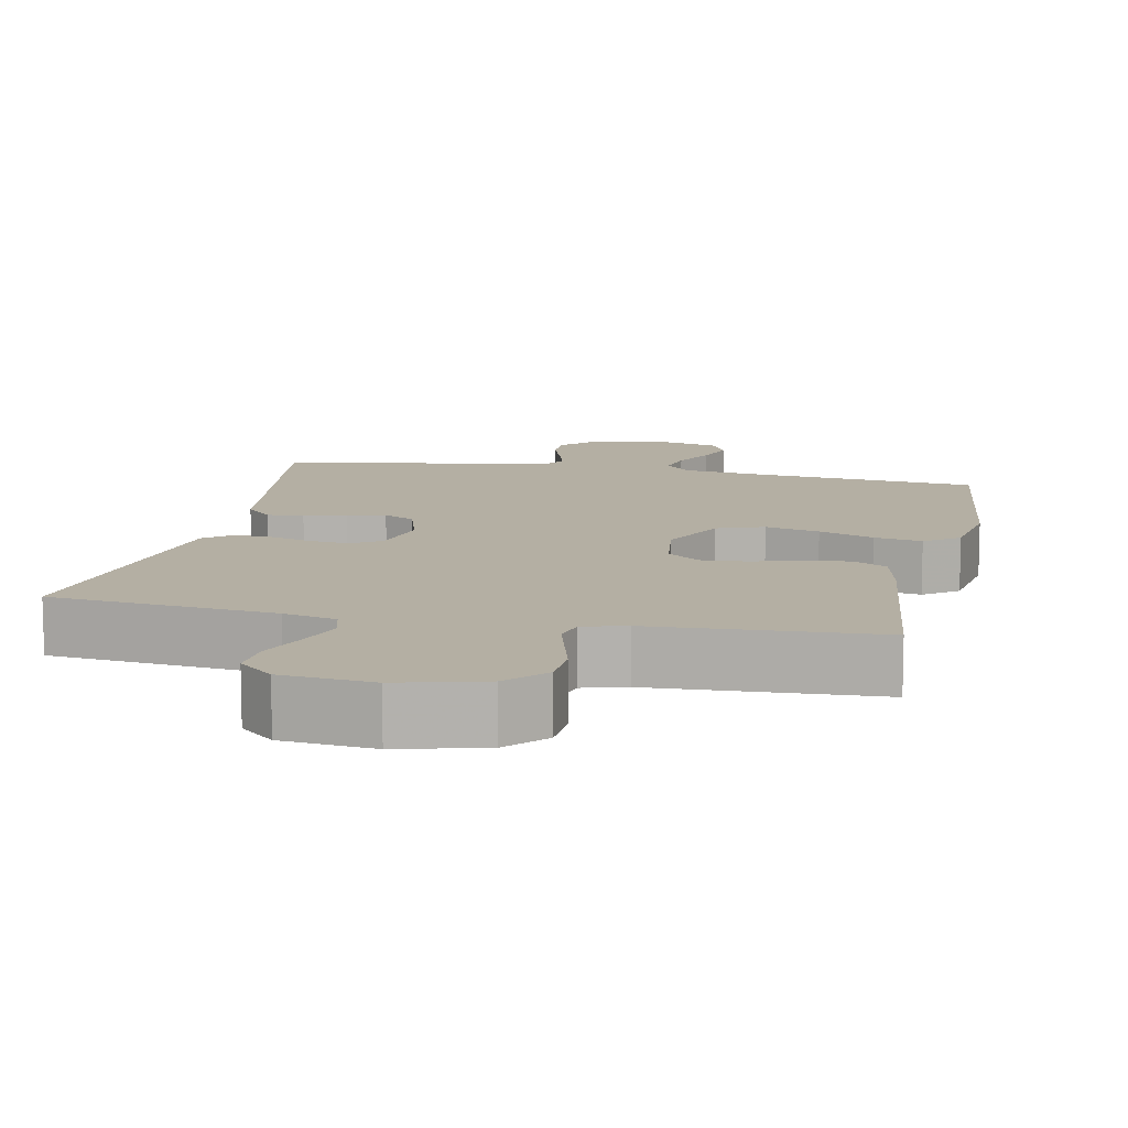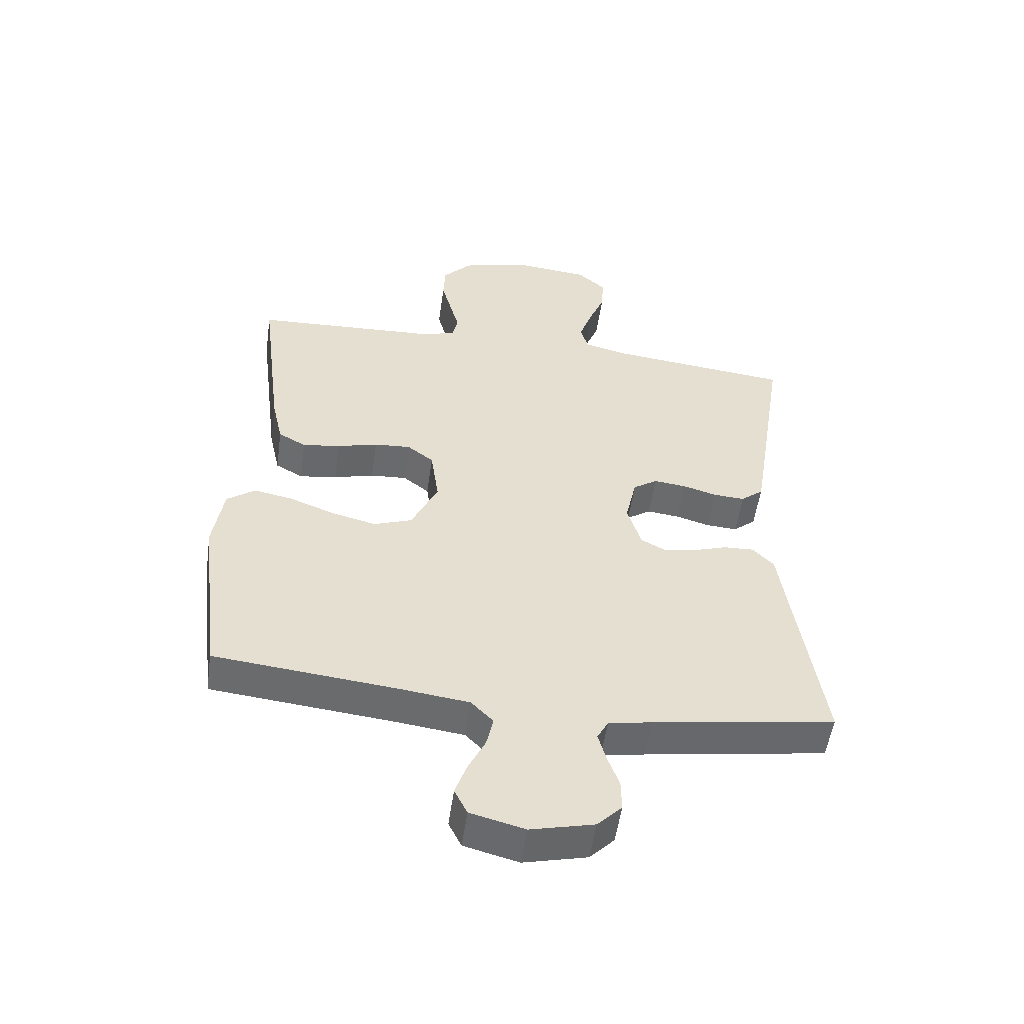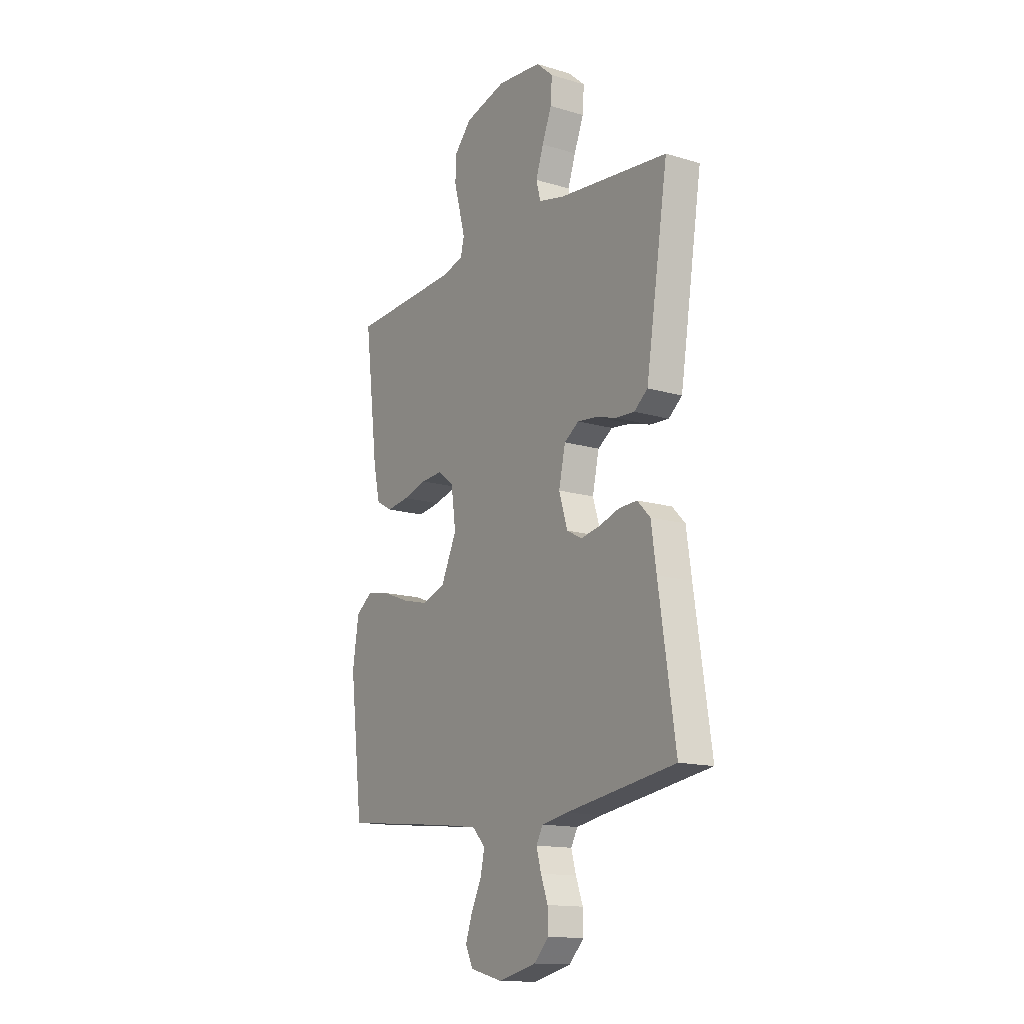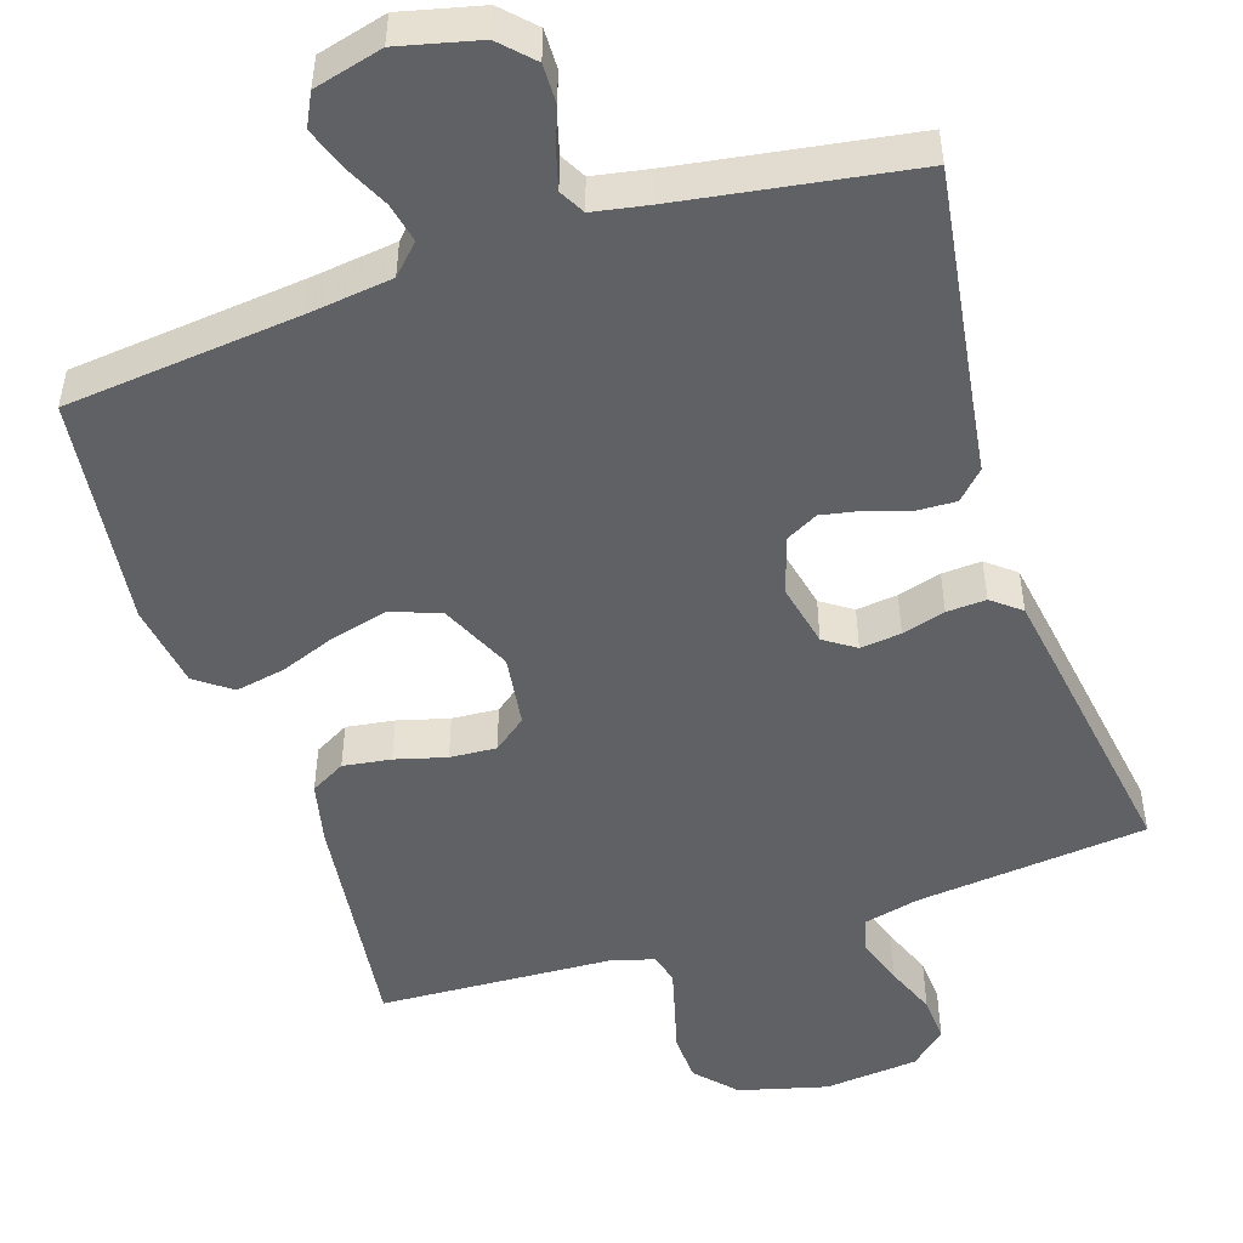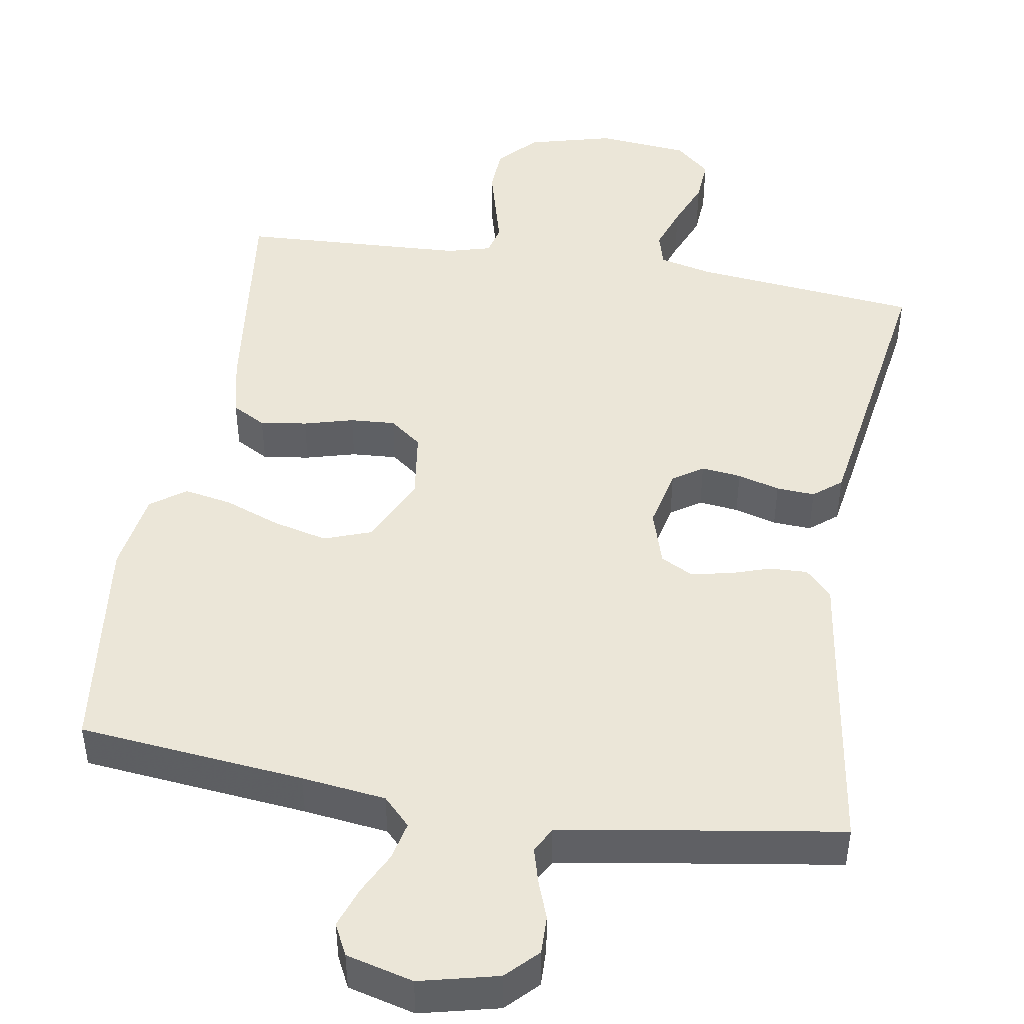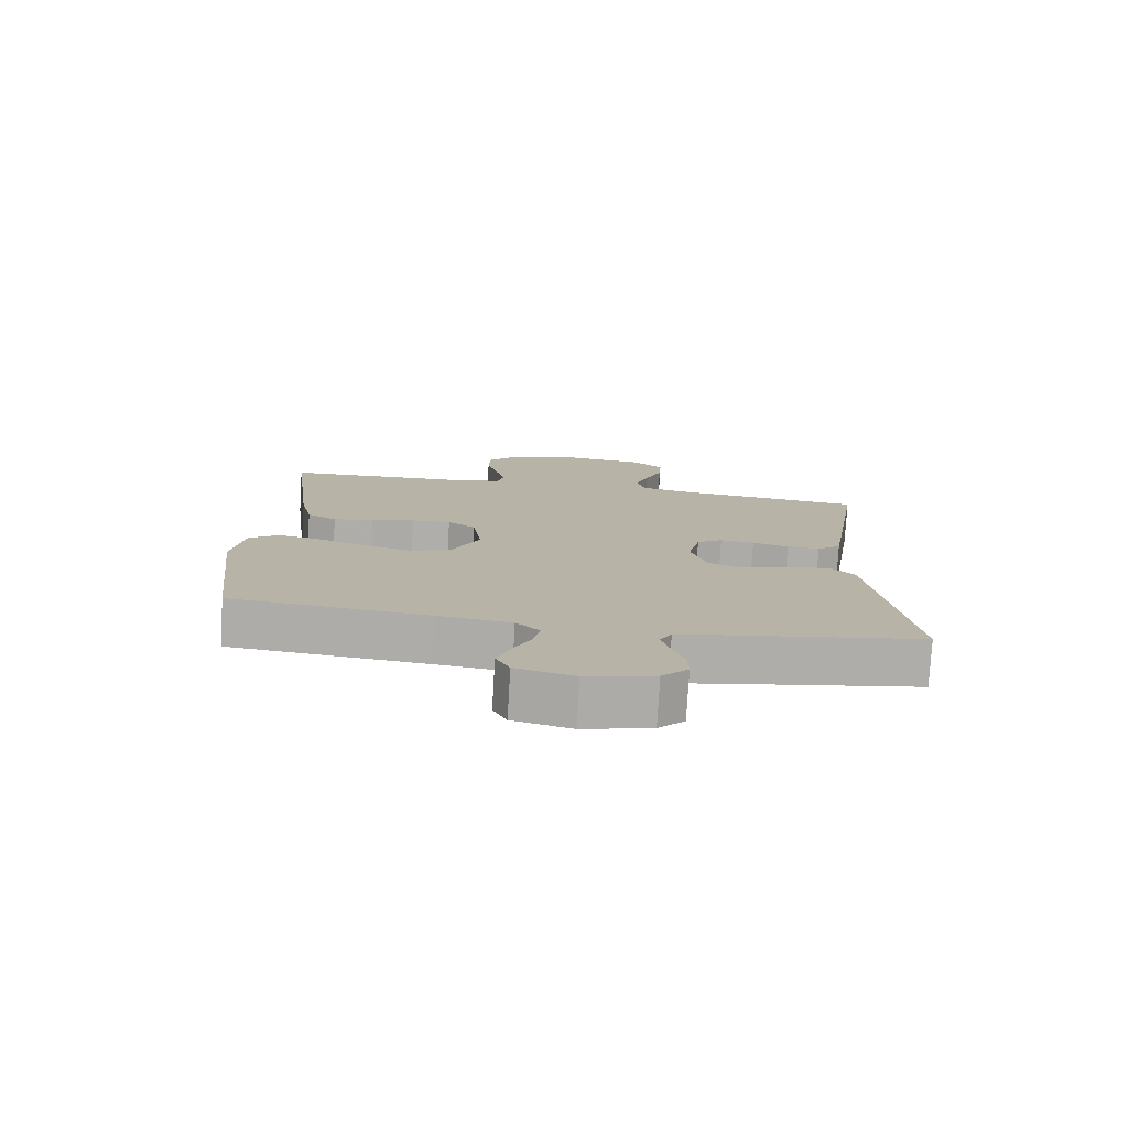
<metadata>
{"format":"obj","ext":"obj","renderer":"f3d","projection":"perspective","resolution":1024,"background":"white","views":[{"elev":11.2,"azim":11.8,"up":"+Y"},{"elev":-53.2,"azim":172.0,"up":"+Z"},{"elev":-14.6,"azim":-122.9,"up":"+Z"},{"elev":-49.8,"azim":-161.9,"up":"+Y"},{"elev":46.3,"azim":-170.5,"up":"+Y"},{"elev":-77.6,"azim":176.6,"up":"+Z"}]}
</metadata>
<code>
v -0.5 0.07 -0.5
v -0.455 0.07 -0.2
v -0.441 0.07 -0.103
v -0.406 0.07 -0.067
v -0.356 0.07 -0.069
v -0.301 0.07 -0.087
v -0.249 0.07 -0.097
v -0.207 0.07 -0.075
v -0.184 0.07 0
v -0.202 0.07 0.081
v -0.242 0.07 0.108
v -0.295 0.07 0.102
v -0.351 0.07 0.086
v -0.402 0.07 0.083
v -0.439 0.07 0.113
v -0.453 0.07 0.2
v -0.5 0.07 0.5
v -0.2 0.07 0.532
v -0.129 0.07 0.549
v -0.117 0.07 0.594
v -0.138 0.07 0.655
v -0.164 0.07 0.72
v -0.168 0.07 0.779
v -0.122 0.07 0.82
v 0 0.07 0.832
v 0.114 0.07 0.802
v 0.161 0.07 0.751
v 0.164 0.07 0.69
v 0.147 0.07 0.627
v 0.132 0.07 0.571
v 0.142 0.07 0.531
v 0.2 0.07 0.515
v 0.5 0.07 0.5
v 0.463 0.07 0.2
v 0.445 0.07 0.12
v 0.4 0.07 0.095
v 0.338 0.07 0.104
v 0.272 0.07 0.122
v 0.212 0.07 0.126
v 0.169 0.07 0.093
v 0.156 0.07 0
v 0.199 0.07 -0.092
v 0.262 0.07 -0.115
v 0.335 0.07 -0.097
v 0.409 0.07 -0.069
v 0.473 0.07 -0.057
v 0.519 0.07 -0.091
v 0.536 0.07 -0.2
v 0.5 0.07 -0.5
v 0.2 0.07 -0.531
v 0.088 0.07 -0.545
v 0.052 0.07 -0.582
v 0.063 0.07 -0.633
v 0.091 0.07 -0.69
v 0.11 0.07 -0.744
v 0.089 0.07 -0.786
v 0 0.07 -0.809
v -0.104 0.07 -0.784
v -0.144 0.07 -0.743
v -0.143 0.07 -0.692
v -0.124 0.07 -0.64
v -0.111 0.07 -0.593
v -0.129 0.07 -0.56
v -0.2 0.07 -0.547
v -0.5 0 -0.5
v -0.455 0 -0.2
v -0.441 0 -0.103
v -0.406 0 -0.067
v -0.356 0 -0.069
v -0.301 0 -0.087
v -0.249 0 -0.097
v -0.207 0 -0.075
v -0.184 0 0
v -0.202 0 0.081
v -0.242 0 0.108
v -0.295 0 0.102
v -0.351 0 0.086
v -0.402 0 0.083
v -0.439 0 0.113
v -0.453 0 0.2
v -0.5 0 0.5
v -0.2 0 0.532
v -0.129 0 0.549
v -0.117 0 0.594
v -0.138 0 0.655
v -0.164 0 0.72
v -0.168 0 0.779
v -0.122 0 0.82
v 0 0 0.832
v 0.114 0 0.802
v 0.161 0 0.751
v 0.164 0 0.69
v 0.147 0 0.627
v 0.132 0 0.571
v 0.142 0 0.531
v 0.2 0 0.515
v 0.5 0 0.5
v 0.463 0 0.2
v 0.445 0 0.12
v 0.4 0 0.095
v 0.338 0 0.104
v 0.272 0 0.122
v 0.212 0 0.126
v 0.169 0 0.093
v 0.156 0 0
v 0.199 0 -0.092
v 0.262 0 -0.115
v 0.335 0 -0.097
v 0.409 0 -0.069
v 0.473 0 -0.057
v 0.519 0 -0.091
v 0.536 0 -0.2
v 0.5 0 -0.5
v 0.2 0 -0.531
v 0.088 0 -0.545
v 0.052 0 -0.582
v 0.063 0 -0.633
v 0.091 0 -0.69
v 0.11 0 -0.744
v 0.089 0 -0.786
v 0 0 -0.809
v -0.104 0 -0.784
v -0.144 0 -0.743
v -0.143 0 -0.692
v -0.124 0 -0.64
v -0.111 0 -0.593
v -0.129 0 -0.56
v -0.2 0 -0.547
f 59 60 61
f 58 59 61
f 57 58 61
f 56 57 61
f 55 56 61
f 54 55 61
f 53 54 61
f 52 53 61 62
f 51 52 62 63
f 48 49 50
f 47 48 50
f 46 47 50
f 45 46 50
f 44 45 50
f 51 63 64
f 50 51 64
f 44 50 64
f 43 44 64
f 36 37 38
f 35 36 38
f 34 35 38
f 33 34 38
f 32 33 38
f 31 32 38 39
f 30 31 39 40
f 27 28 29
f 26 27 29
f 25 26 29
f 24 25 29
f 23 24 29
f 22 23 29
f 21 22 29
f 20 21 29 30
f 30 40 41
f 20 30 41
f 19 20 41
f 16 17 18
f 15 16 18
f 14 15 18
f 13 14 18
f 12 13 18
f 11 12 18 19
f 4 5 6
f 3 4 6
f 2 3 6
f 2 6 7
f 1 2 7
f 64 1 7
f 43 64 7
f 42 43 7
f 19 41 42
f 11 19 42
f 10 11 42
f 42 7 8
f 42 8 9
f 9 10 42
f 125 124 123
f 125 123 122
f 125 122 121
f 125 121 120
f 125 120 119
f 125 119 118
f 125 118 117
f 126 125 117 116
f 127 126 116 115
f 114 113 112
f 114 112 111
f 114 111 110
f 114 110 109
f 114 109 108
f 128 127 115
f 128 115 114
f 128 114 108
f 128 108 107
f 102 101 100
f 102 100 99
f 102 99 98
f 102 98 97
f 102 97 96
f 103 102 96 95
f 104 103 95 94
f 93 92 91
f 93 91 90
f 93 90 89
f 93 89 88
f 93 88 87
f 93 87 86
f 93 86 85
f 94 93 85 84
f 105 104 94
f 105 94 84
f 105 84 83
f 82 81 80
f 82 80 79
f 82 79 78
f 82 78 77
f 82 77 76
f 83 82 76 75
f 70 69 68
f 70 68 67
f 70 67 66
f 71 70 66
f 71 66 65
f 71 65 128
f 71 128 107
f 71 107 106
f 106 105 83
f 106 83 75
f 106 75 74
f 72 71 106
f 73 72 106
f 106 74 73
f 1 65 66 2
f 2 66 67 3
f 3 67 68 4
f 4 68 69 5
f 5 69 70 6
f 6 70 71 7
f 7 71 72 8
f 8 72 73 9
f 9 73 74 10
f 10 74 75 11
f 11 75 76 12
f 12 76 77 13
f 13 77 78 14
f 14 78 79 15
f 15 79 80 16
f 16 80 81 17
f 17 81 82 18
f 18 82 83 19
f 19 83 84 20
f 20 84 85 21
f 21 85 86 22
f 22 86 87 23
f 23 87 88 24
f 24 88 89 25
f 25 89 90 26
f 26 90 91 27
f 27 91 92 28
f 28 92 93 29
f 29 93 94 30
f 30 94 95 31
f 31 95 96 32
f 32 96 97 33
f 33 97 98 34
f 34 98 99 35
f 35 99 100 36
f 36 100 101 37
f 37 101 102 38
f 38 102 103 39
f 39 103 104 40
f 40 104 105 41
f 41 105 106 42
f 42 106 107 43
f 43 107 108 44
f 44 108 109 45
f 45 109 110 46
f 46 110 111 47
f 47 111 112 48
f 48 112 113 49
f 49 113 114 50
f 50 114 115 51
f 51 115 116 52
f 52 116 117 53
f 53 117 118 54
f 54 118 119 55
f 55 119 120 56
f 56 120 121 57
f 57 121 122 58
f 58 122 123 59
f 59 123 124 60
f 60 124 125 61
f 61 125 126 62
f 62 126 127 63
f 63 127 128 64
f 64 128 65 1

</code>
